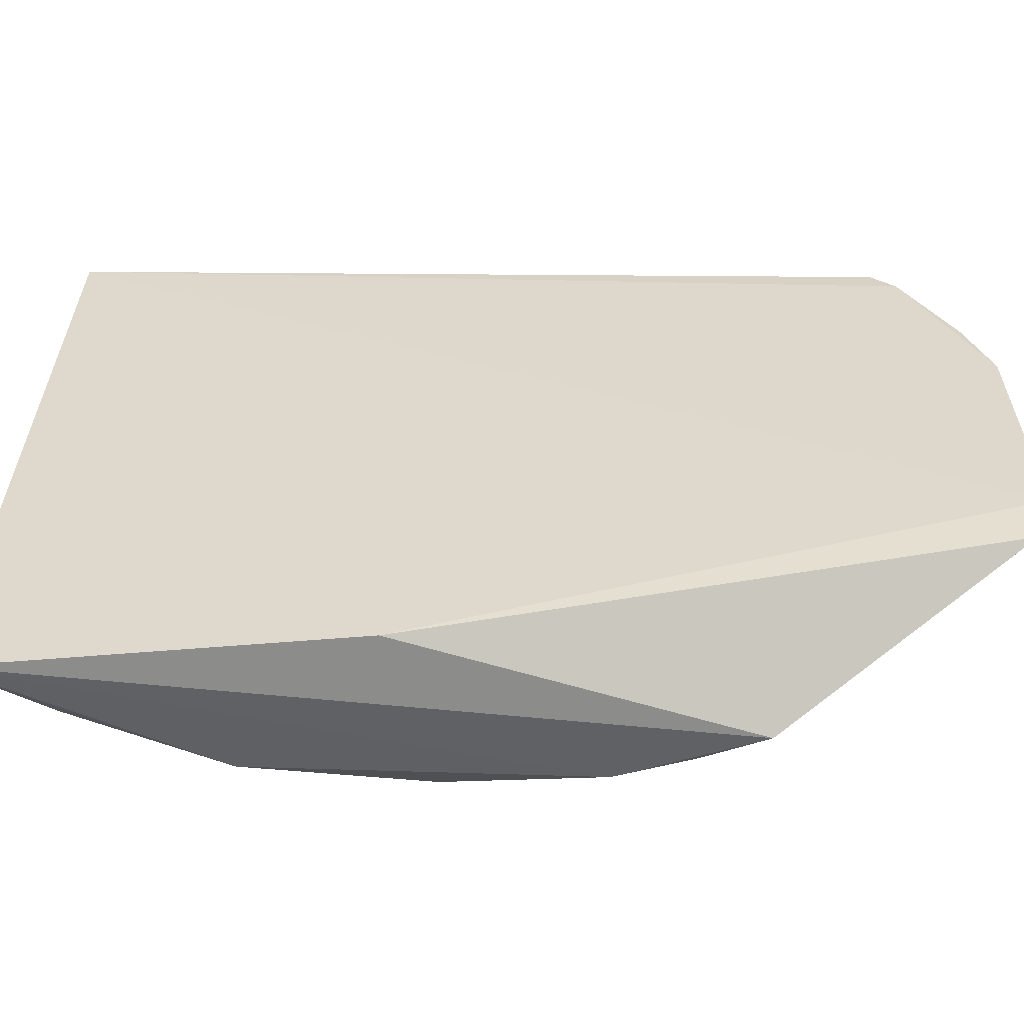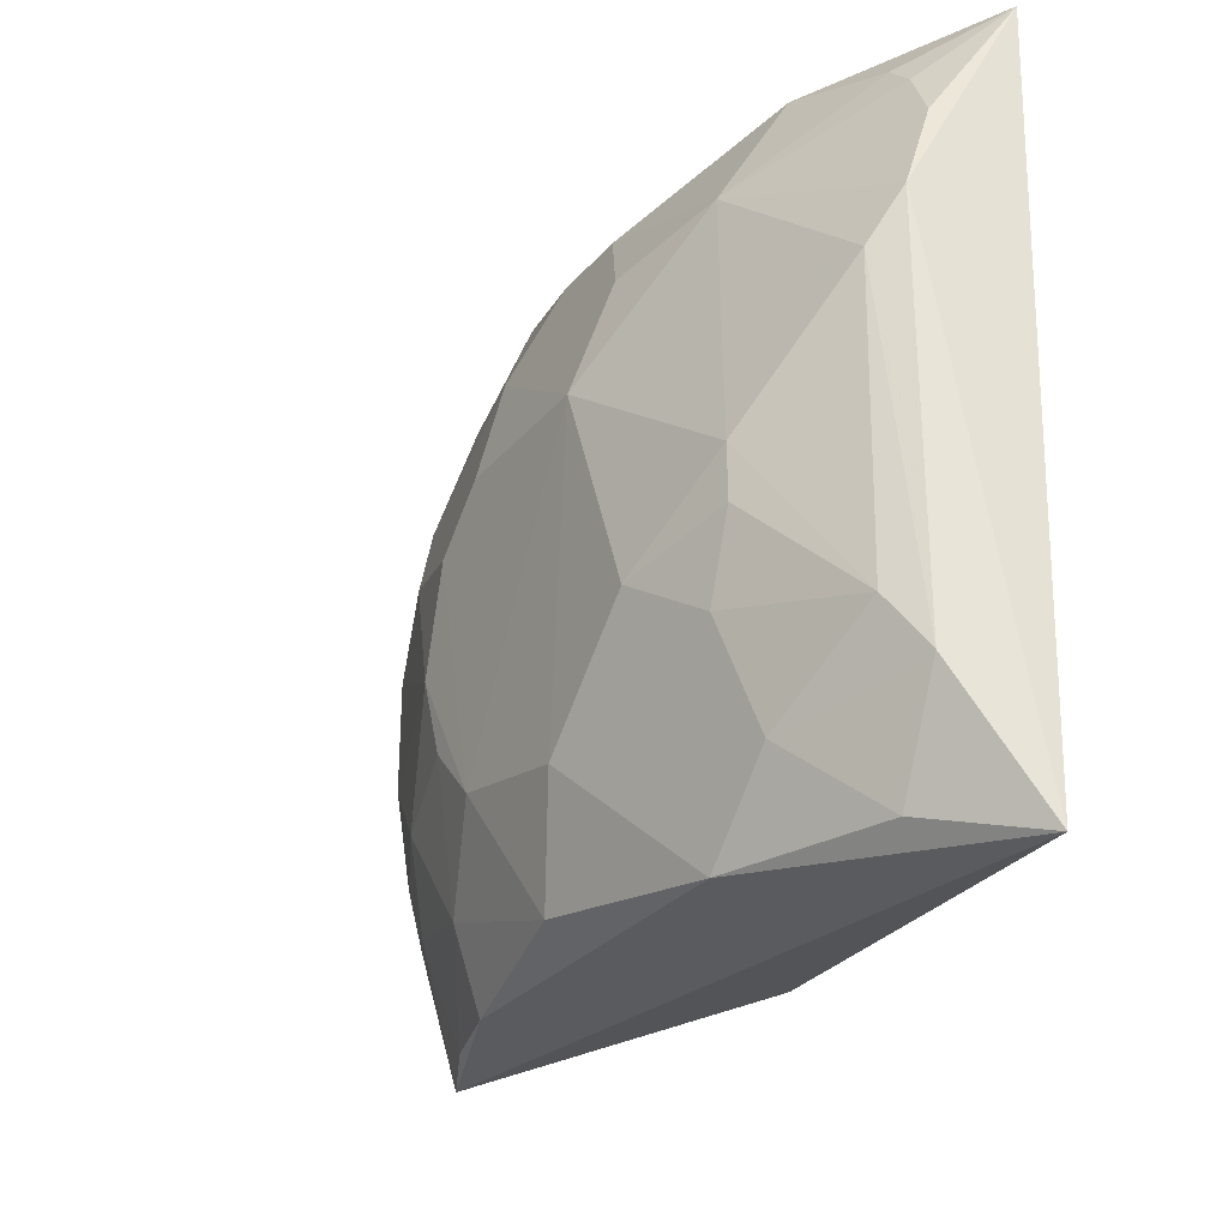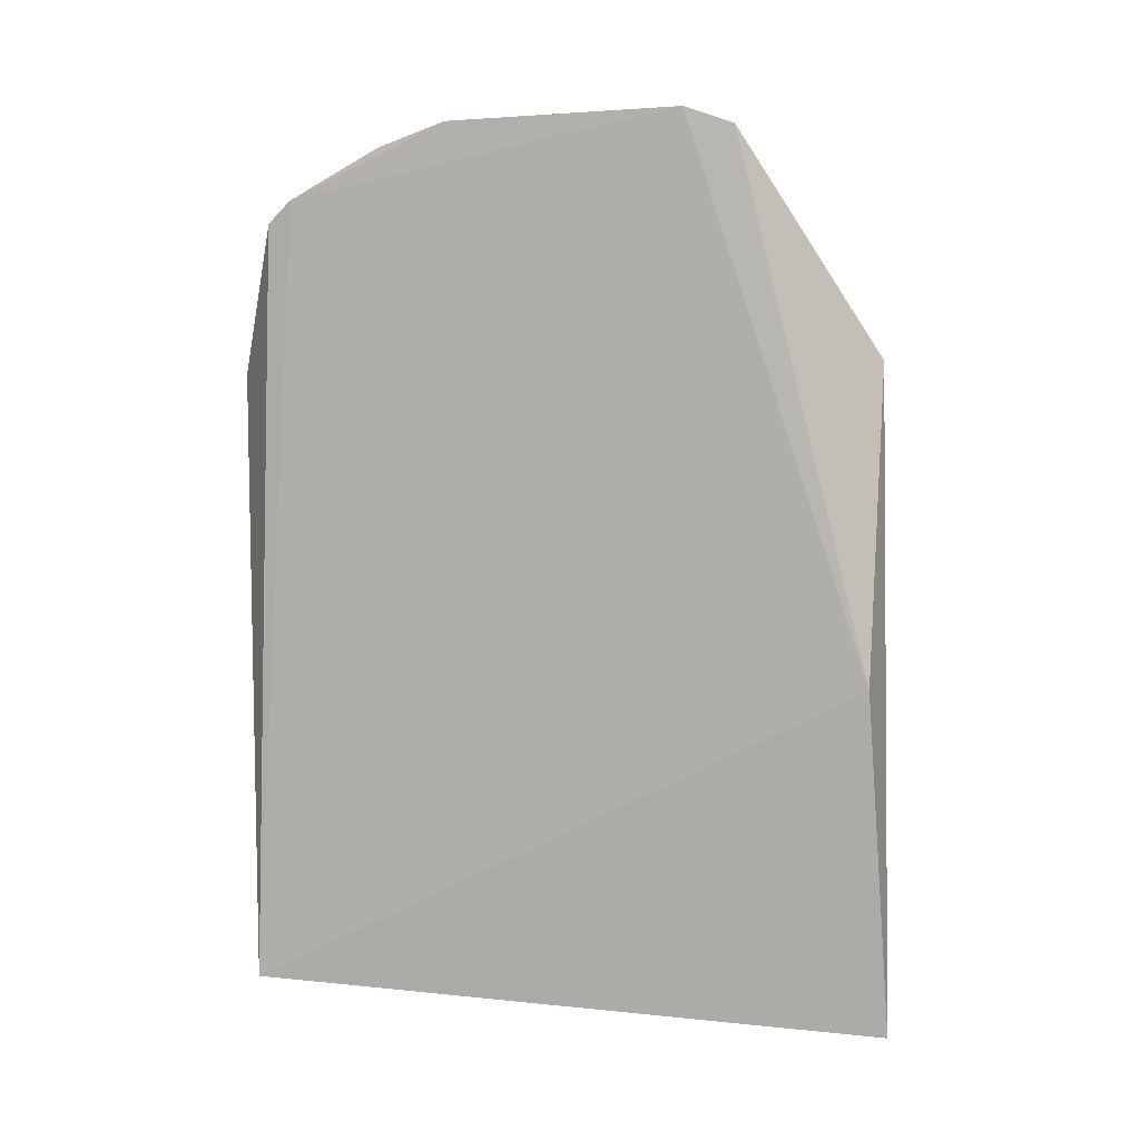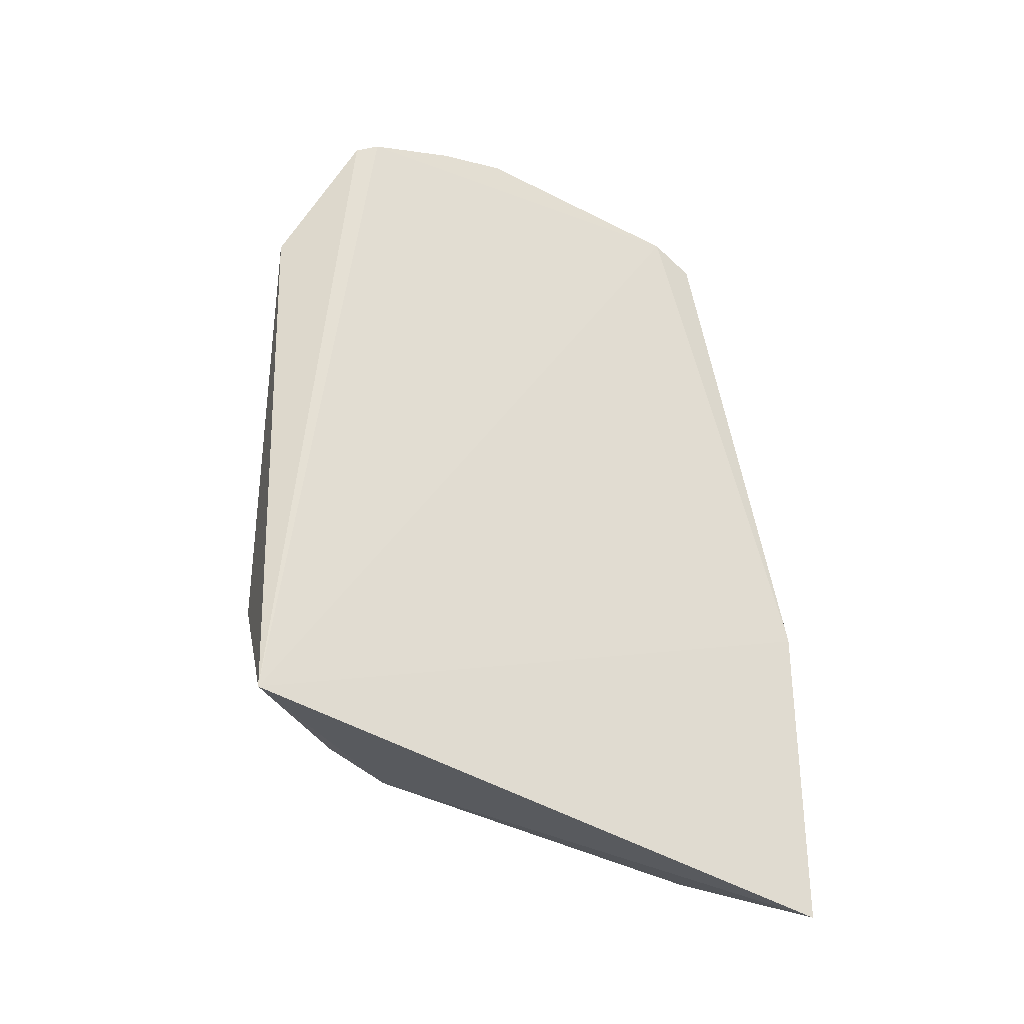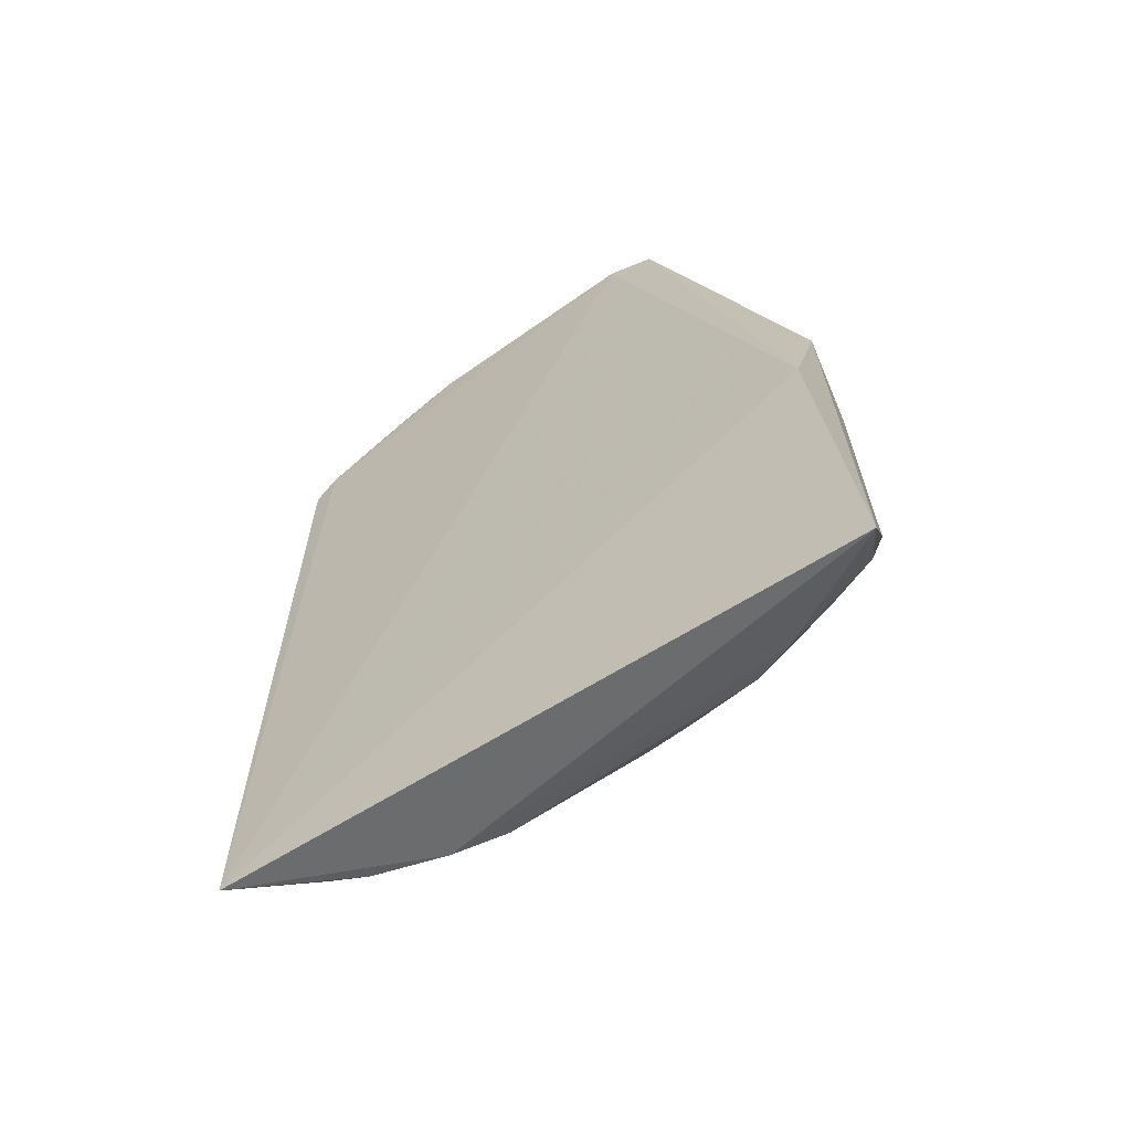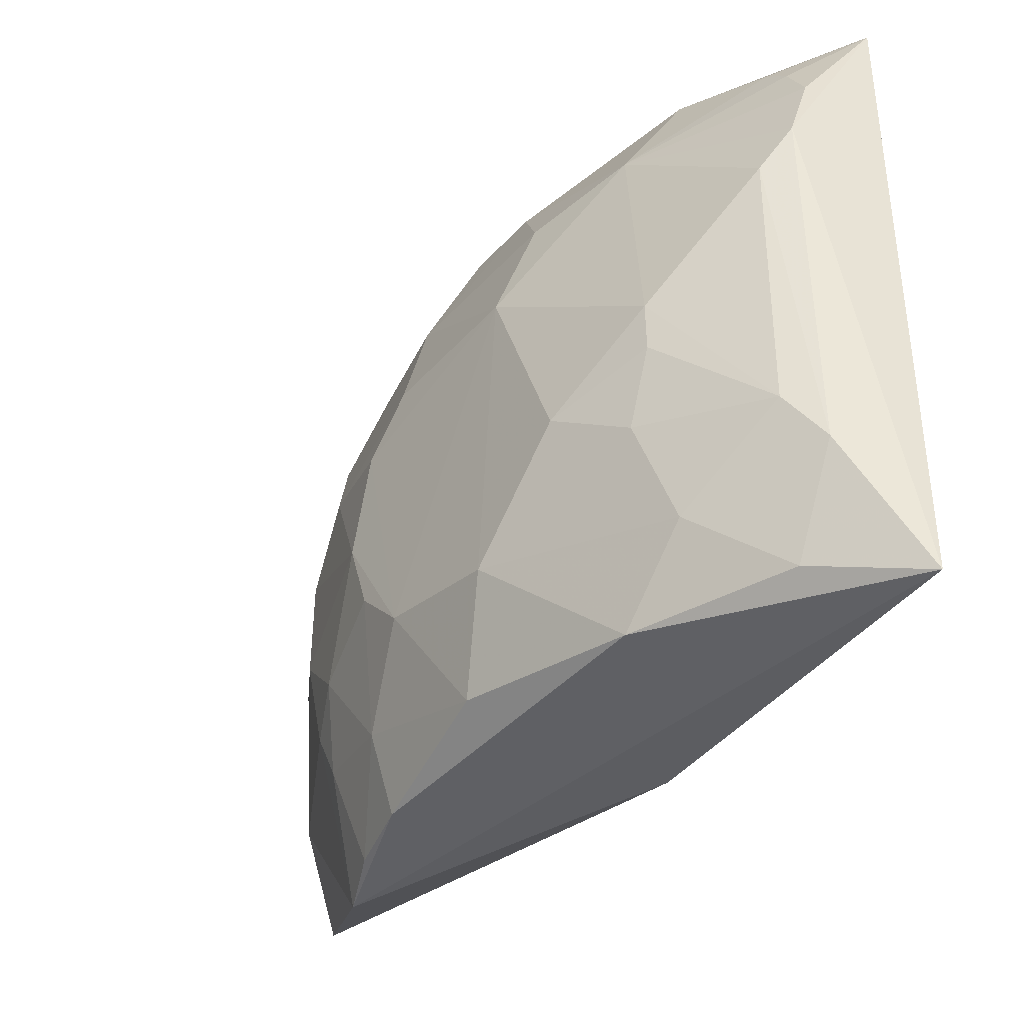
<metadata>
{"format":"obj","ext":"obj","renderer":"f3d","projection":"perspective","resolution":1024,"background":"white","views":[{"elev":-59.2,"azim":88.1,"up":"+Z"},{"elev":-28.1,"azim":-31.1,"up":"+Z"},{"elev":2.8,"azim":108.0,"up":"+Y"},{"elev":-42.5,"azim":58.5,"up":"+Y"},{"elev":-65.8,"azim":125.4,"up":"+Y"},{"elev":-41.1,"azim":-37.6,"up":"+Z"}]}
</metadata>
<code>
v -0.3055 -0.2128 0.1591
v -0.3245 -0.2249 -0.2438
v -0.3056 -0.01587 -0.2348
v -0.2818 0.3223 0.02047
v -0.4244 0.08689 -0.009776
v -0.2825 0.324 -0.1275
v -0.4086 -0.131 -0.05338
v -0.3208 0.1737 0.1721
v -0.3919 0.1003 -0.2274
v -0.282 0.2787 0.1227
v -0.3935 0.1869 -0.02426
v -0.3645 -0.2029 0.04792
v -0.3932 -0.01554 0.1206
v -0.3616 0.1787 -0.2326
v -0.4241 -0.01474 -0.1561
v -0.2834 0.2651 0.138
v -0.3489 0.2592 -0.03877
v -0.3776 0.1438 0.1043
v -0.4075 0.1438 -0.1253
v -0.3784 -0.1884 -0.1417
v -0.3612 -0.1166 0.1482
v -0.4247 -0.02881 0.01922
v -0.2863 0.3132 -0.1579
v -0.3918 -0.08725 -0.2272
v -0.291 0.315 0.01863
v -0.3185 0.2742 0.06159
v -0.3931 0.1593 0.0479
v -0.3327 0.2298 0.1039
v -0.3787 0.08655 0.1341
v -0.4244 0.1014 -0.06761
v -0.4245 0.05735 -0.1416
v -0.3923 0.158 -0.1699
v -0.3938 0.1868 -0.08291
v -0.378 -0.1898 0.01884
v -0.3639 -0.2038 -0.1698
v -0.4084 -0.1163 -0.1257
v -0.3467 -0.187 0.1194
v -0.4088 0.0582 0.07681
v -0.3921 -0.1024 0.09182
v -0.4234 -0.07287 -0.09742
v -0.3339 0.2724 -0.1258
v -0.4086 0.01416 -0.2132
v -0.2903 0.3169 -0.1255
v -0.3627 0.2299 0.01945
v -0.334 0.2731 0.005275
v -0.2825 0.3084 0.06435
v -0.4081 0.1434 0.004379
v -0.3337 0.2016 0.1329
v -0.3031 0.2589 0.1187
v -0.3772 0.1859 0.06271
v -0.3626 0.1432 0.1328
v -0.3633 0.1151 0.1467
v -0.4067 0.1003 -0.1841
v -0.4239 0.08734 -0.1104
v -0.3786 0.1439 -0.2275
v -0.3929 0.1726 -0.1402
v -0.3611 -0.1737 -0.2265
v -0.4081 -0.131 -0.0821
v -0.3925 -0.1301 -0.1839
v -0.3502 -0.2027 0.0918
v -0.3467 -0.1725 0.1332
v -0.4082 -0.04276 0.07768
v -0.424 0.05786 0.01946
v -0.3935 0.02838 0.1201
f 1 2 3
f 6 1 3
f 10 6 4
f 10 1 6
f 12 2 1
f 14 3 2
f 14 2 9
f 16 8 1
f 16 1 10
f 21 1 8
f 23 6 3
f 23 3 14
f 24 9 2
f 25 4 6
f 29 13 21
f 31 15 22
f 31 22 5
f 31 5 30
f 33 11 17
f 33 30 11
f 33 19 30
f 34 7 20
f 35 2 12
f 35 34 20
f 35 12 34
f 38 29 18
f 38 18 27
f 39 21 13
f 39 22 7
f 39 7 34
f 39 34 12
f 40 22 15
f 40 7 22
f 40 15 36
f 41 33 17
f 41 23 14
f 42 24 15
f 42 9 24
f 42 15 31
f 43 25 6
f 43 17 25
f 43 41 17
f 43 6 23
f 43 23 41
f 44 17 11
f 45 26 25
f 45 25 17
f 45 44 26
f 45 17 44
f 46 26 10
f 46 10 4
f 46 4 25
f 46 25 26
f 47 27 11
f 47 30 5
f 47 11 30
f 48 8 16
f 49 16 10
f 49 10 26
f 49 26 28
f 49 48 16
f 49 28 48
f 50 27 18
f 50 48 28
f 50 18 48
f 50 28 26
f 50 26 44
f 50 44 11
f 50 11 27
f 51 18 29
f 51 48 18
f 51 8 48
f 52 29 21
f 52 21 8
f 52 51 29
f 52 8 51
f 53 42 31
f 53 9 42
f 53 19 32
f 54 31 30
f 54 30 19
f 54 53 31
f 54 19 53
f 55 32 14
f 55 14 9
f 55 53 32
f 55 9 53
f 56 32 19
f 56 19 33
f 56 33 41
f 56 41 14
f 56 14 32
f 57 24 2
f 57 2 35
f 58 36 20
f 58 20 7
f 58 40 36
f 58 7 40
f 59 20 36
f 59 24 57
f 59 57 35
f 59 35 20
f 59 36 15
f 59 15 24
f 60 12 1
f 60 1 37
f 60 39 12
f 60 37 39
f 61 37 1
f 61 1 21
f 61 39 37
f 61 21 39
f 62 38 22
f 62 13 38
f 62 39 13
f 62 22 39
f 63 5 22
f 63 22 38
f 63 47 5
f 63 38 27
f 63 27 47
f 64 38 13
f 64 13 29
f 64 29 38

</code>
